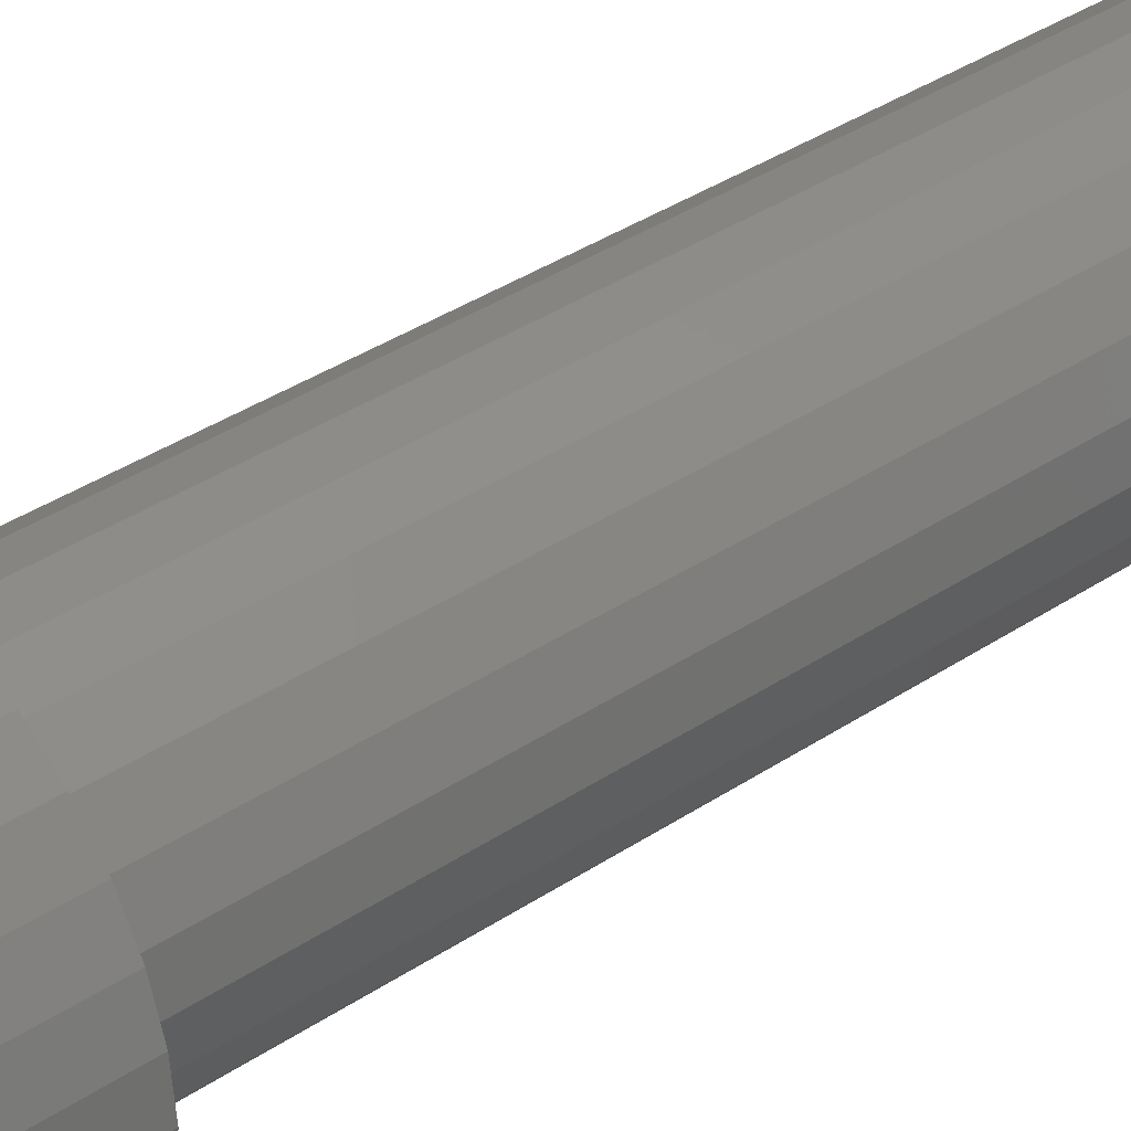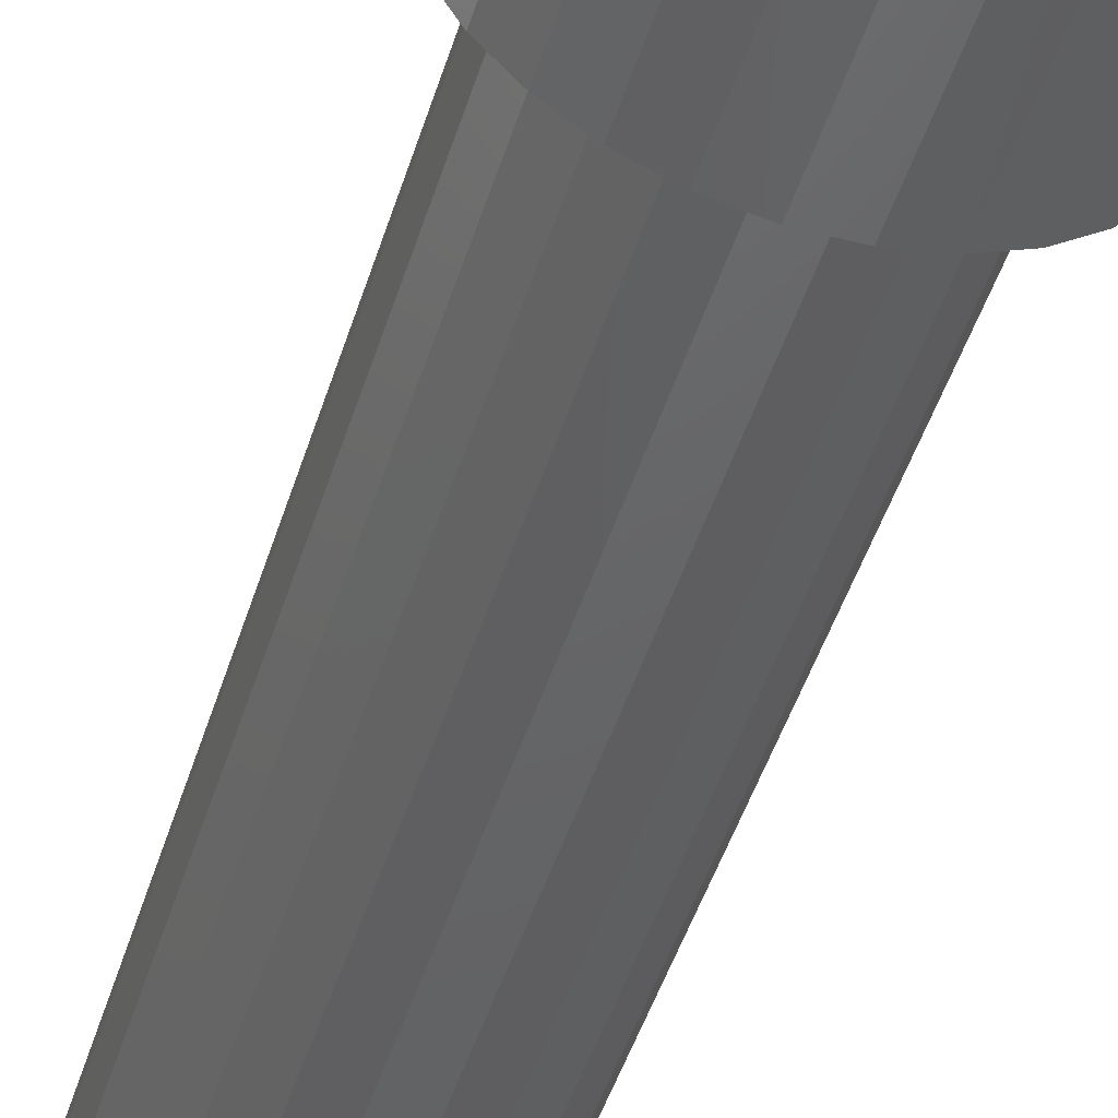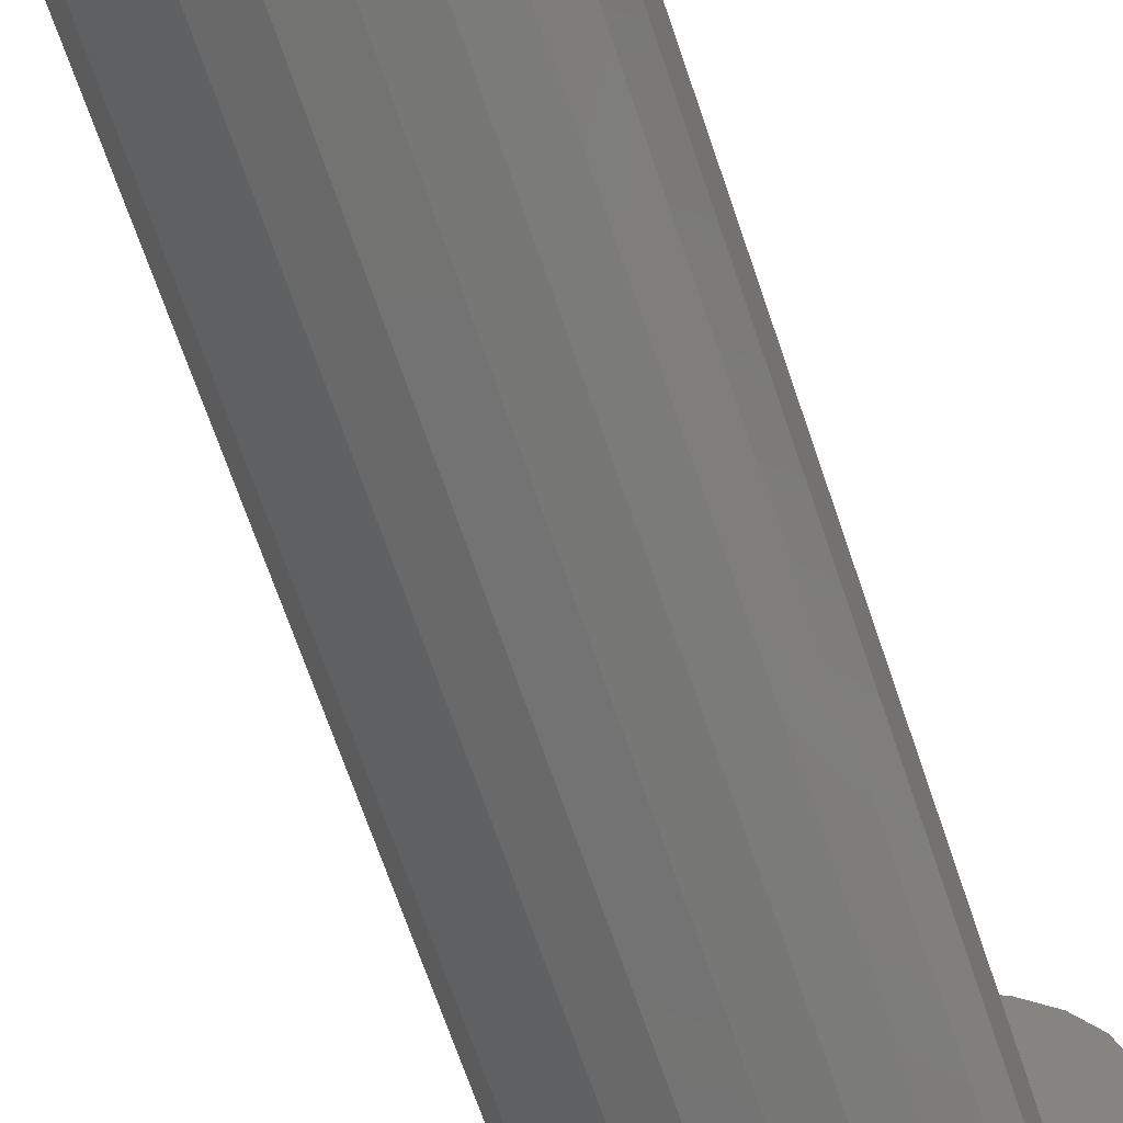
<metadata>
{"format":"stl","ext":"stl","renderer":"f3d","projection":"perspective","resolution":1024,"background":"white","views":[{"elev":36.4,"azim":-131.2,"up":"+Y"},{"elev":-46.1,"azim":163.3,"up":"+Y"},{"elev":-65.1,"azim":18.3,"up":"+Y"}]}
</metadata>
<code>
# stl→obj: 324 verts, 644 faces
v -10 0 0
v -9.781 2.079 0
v -9.781 -2.079 0
v -9.135 4.067 0
v -8.09 5.878 0
v -6.691 7.431 0
v -5 8.66 0
v -5.097 6.105 0
v -3.09 9.511 0
v -2.961 7.432 0
v -1.045 9.945 0
v -1.294 7.895 0
v 1.045 9.945 0
v 0.4331 7.988 0
v 3.09 9.511 0
v 3.006 7.363 0
v 5 8.66 0
v 4.519 6.545 0
v 6.691 7.431 0
v 5.82 5.42 0
v 8.09 5.878 0
v 6.85 4.042 0
v 9.135 4.067 0
v 7.813 1.72 0
v 9.781 2.079 0
v 8 0 0
v 10 0 0
v 7.813 -1.72 0
v 9.781 -2.079 0
v 7.261 -3.359 0
v 9.135 -4.067 0
v 6.369 -4.841 0
v 8.09 -5.878 0
v 4.407 -6.621 0
v 6.691 -7.431 0
v 2.881 -7.413 0
v 5 -8.66 0
v 1.22 -7.859 0
v 3.09 -9.511 0
v -1.294 -7.895 0
v 1.045 -9.945 0
v -3.785 -6.995 0
v -1.045 -9.945 0
v -3.09 -9.511 0
v -5 -8.66 0
v -6.691 -7.431 0
v -8.09 -5.878 0
v -9.135 -4.067 0
v -7.953 -0.865 0
v -7.953 0.865 0
v -7.782 -1.644 0
v -7.581 -2.554 0
v -7.247 -3.278 0
v -6.855 -4.125 0
v 0.4331 -7.988 0
v -2.193 -7.645 0
v -6.372 -4.759 0
v -5.808 -5.502 0
v -5.2 -6.018 0
v -4.49 -6.622 0
v -2.961 -7.432 0
v -0.498 -7.938 0
v 2.14 -7.709 0
v 3.747 -7.068 0
v 5.179 -6.097 0
v 5.728 -5.518 0
v 6.78 -4.158 0
v 7.515 -2.603 0
v 7.899 -0.927 0
v 7.914 0.7928 0
v 7.558 2.476 0
v 7.261 3.359 0
v 6.369 4.841 0
v 5.179 6.097 0
v 3.747 7.068 0
v 2.14 7.709 0
v 1.353 7.838 0
v -0.3632 7.945 0
v -2.063 7.681 0
v -3.666 7.058 0
v -4.49 6.622 0
v -5.808 5.502 0
v -6.291 4.867 0
v -6.855 4.125 0
v -7.19 3.401 0
v -7.581 2.554 0
v -7.753 1.776 0
v -10 0 10
v -9.781 2.079 10
v -9.781 -2.079 10
v -9.135 -4.067 10
v -8.09 -5.878 10
v -6.691 -7.431 10
v -5 -8.66 10
v -3.09 -9.511 10
v -1.045 -9.945 10
v 1.045 -9.945 10
v 3.09 -9.511 10
v 5 -8.66 10
v 6.691 -7.431 10
v 8.09 -5.878 10
v 9.135 -4.067 10
v 9.781 -2.079 10
v 10 0 10
v 9.781 2.079 10
v 9.135 4.067 10
v 8.09 5.878 10
v 6.691 7.431 10
v 5 8.66 10
v 3.09 9.511 10
v 1.045 9.945 10
v -1.045 9.945 10
v -3.09 9.511 10
v -5 8.66 10
v -6.691 7.431 10
v -8.09 5.878 10
v -9.135 4.067 10
v -7.576 0.8239 0.7883
v -7.576 -0.8239 0.7883
v -7.222 2.433 0.7883
v -6.53 3.929 0.7883
v -5.532 5.241 0.7883
v -4.277 6.307 0.7883
v -2.821 7.079 0.7883
v -1.233 7.52 0.7883
v 0.4126 7.609 0.7883
v 2.039 7.343 0.7883
v 3.57 6.733 0.7883
v 4.933 5.808 0.7883
v 6.067 4.612 0.7883
v 6.916 3.2 0.7883
v 7.442 1.638 0.7883
v 7.621 0 0.7883
v 7.442 -1.638 0.7883
v 6.916 -3.2 0.7883
v 6.067 -4.612 0.7883
v 4.933 -5.808 0.7883
v 3.57 -6.733 0.7883
v 2.039 -7.343 0.7883
v 0.4126 -7.609 0.7883
v -1.233 -7.52 0.7883
v -2.821 -7.079 0.7883
v -4.277 -6.307 0.7883
v -5.532 -5.241 0.7883
v -6.53 -3.929 0.7883
v -7.222 -2.433 0.7883
v -5.889 -3.784 10
v -6.716 1.972 10
v -5.889 3.784 10
v 2.908 -6.367 10
v 0.9962 -6.929 10
v -4.584 5.29 10
v 2.908 6.367 10
v 4.584 5.29 10
v 5.889 -3.784 10
v 4.584 -5.29 10
v 7 0 10
v 6.716 -1.972 10
v 0.9962 6.929 10
v -2.908 6.367 10
v -0.9962 6.929 10
v 5.889 3.784 10
v 6.716 1.972 10
v -0.9962 -6.929 10
v -2.908 -6.367 10
v -4.584 -5.29 10
v -6.716 -1.972 10
v -7 0 10
v -6.327 -0.6881 2.364
v -6.327 0.6881 2.364
v -6.031 2.032 2.364
v -5.453 3.281 2.364
v -4.62 4.376 2.364
v -3.571 5.267 2.364
v -2.356 5.912 2.364
v -1.03 6.28 2.364
v 0.3445 6.355 2.364
v 1.703 6.132 2.364
v 2.981 5.623 2.364
v 4.12 4.85 2.364
v 5.066 3.851 2.364
v 5.776 2.672 2.364
v 6.215 1.368 2.364
v 6.364 0 2.364
v 6.215 -1.368 2.364
v 5.776 -2.672 2.364
v 5.066 -3.851 2.364
v 4.12 -4.85 2.364
v 2.981 -5.623 2.364
v 1.703 -6.132 2.364
v 0.3445 -6.355 2.364
v -1.03 -6.28 2.364
v -2.356 -5.912 2.364
v -3.571 -5.267 2.364
v -4.62 -4.376 2.364
v -5.453 -3.281 2.364
v -6.031 -2.032 2.364
v -7 0 60
v -6.716 -1.972 60
v -5.889 -3.784 60
v -4.584 -5.29 60
v -2.908 -6.367 60
v -0.9962 -6.929 60
v 0.9962 -6.929 60
v 2.908 -6.367 60
v 4.584 -5.29 60
v 5.889 -3.784 60
v 6.716 -1.972 60
v 7 0 60
v 6.716 1.972 60
v 5.889 3.784 60
v 4.584 5.29 60
v 2.908 6.367 60
v 0.9962 6.929 60
v -0.9962 6.929 60
v -2.908 6.367 60
v -4.584 5.29 60
v -5.889 3.784 60
v -6.716 1.972 60
v -4.76 -0.5177 3.621
v -4.76 0.5177 3.621
v -4.538 1.529 3.621
v -4.103 2.469 3.621
v -3.476 3.293 3.621
v -2.687 3.963 3.621
v -1.772 4.448 3.621
v -0.7747 4.725 3.621
v 0.2592 4.781 3.621
v 1.281 4.614 3.621
v 2.243 4.231 3.621
v 3.1 3.649 3.621
v 3.812 2.898 3.621
v 4.346 2.011 3.621
v 4.676 1.029 3.621
v 4.788 0 3.621
v 4.676 -1.029 3.621
v 4.346 -2.011 3.621
v 3.812 -2.898 3.621
v 3.1 -3.649 3.621
v 2.243 -4.231 3.621
v 1.281 -4.614 3.621
v 0.2592 -4.781 3.621
v -0.7747 -4.725 3.621
v -1.772 -4.448 3.621
v -2.687 -3.963 3.621
v -3.476 -3.293 3.621
v -4.103 -2.469 3.621
v -4.538 -1.529 3.621
v -1.375 -2.382 60
v -2.584 0.9406 60
v -1.375 2.382 60
v 2.75 0 60
v 2.107 -1.768 60
v 2.107 1.768 60
v 0.4775 -2.708 60
v 0.4775 2.708 60
v -2.584 -0.9406 60
v -2.955 -0.3214 4.495
v -2.955 0.3214 4.495
v -2.817 0.9491 4.495
v -2.547 1.532 4.495
v -2.158 2.044 4.495
v -1.668 2.46 4.495
v -1.1 2.761 4.495
v -0.4809 2.933 4.495
v 0.1609 2.968 4.495
v 0.7952 2.864 4.495
v 1.392 2.626 4.495
v 1.924 2.266 4.495
v 2.366 1.799 4.495
v 2.698 1.248 4.495
v 2.903 0.639 4.495
v 2.973 0 4.495
v 2.903 -0.639 4.495
v 2.698 -1.248 4.495
v 2.366 -1.799 4.495
v 1.924 -2.266 4.495
v 1.392 -2.626 4.495
v 0.7952 -2.864 4.495
v 0.1609 -2.968 4.495
v -0.4809 -2.933 4.495
v -1.1 -2.761 4.495
v -1.668 -2.46 4.495
v -2.158 -2.044 4.495
v -2.547 -1.532 4.495
v -2.817 -0.9491 4.495
v -2.584 0.9406 50
v -2.584 -0.9406 50
v -1.375 -2.382 50
v 0.4775 -2.708 50
v 2.107 -1.768 50
v 2.75 0 50
v 2.107 1.768 50
v 0.4775 2.708 50
v -1.375 2.382 50
v -1.002 -0.1089 4.943
v -1.002 0.1089 4.943
v -0.9549 0.3218 4.943
v -0.8634 0.5195 4.943
v -0.7316 0.693 4.943
v -0.5655 0.834 4.943
v -0.373 0.9361 4.943
v -0.163 0.9944 4.943
v 0.05455 1.006 4.943
v 0.2696 0.9709 4.943
v 0.472 0.8903 4.943
v 0.6524 0.768 4.943
v 0.8022 0.6098 4.943
v 0.9145 0.4231 4.943
v 0.9841 0.2166 4.943
v 1.008 0 4.943
v 0.9841 -0.2166 4.943
v 0.9145 -0.4231 4.943
v 0.8022 -0.6098 4.943
v 0.6524 -0.768 4.943
v 0.472 -0.8903 4.943
v 0.2696 -0.9709 4.943
v 0.05455 -1.006 4.943
v -0.163 -0.9944 4.943
v -0.373 -0.9361 4.943
v -0.5655 -0.834 4.943
v -0.7316 -0.693 4.943
v -0.8634 -0.5195 4.943
v -0.9549 -0.3218 4.943
f 1 2 3
f 3 2 4
f 3 4 5
f 3 5 6
f 3 6 7
f 8 7 9
f 10 9 11
f 12 11 13
f 14 13 15
f 16 15 17
f 18 17 19
f 20 19 21
f 22 21 23
f 24 23 25
f 26 25 27
f 28 27 29
f 30 29 31
f 32 31 33
f 34 33 35
f 36 35 37
f 38 37 39
f 40 39 41
f 42 41 43
f 3 43 44
f 3 44 45
f 3 45 46
f 3 46 47
f 3 47 48
f 49 3 50
f 51 3 49
f 52 3 51
f 53 3 52
f 54 3 53
f 38 39 55
f 40 41 56
f 3 57 58
f 3 58 43
f 58 59 43
f 59 60 43
f 61 41 42
f 56 41 61
f 42 43 60
f 62 39 40
f 55 39 62
f 57 3 54
f 63 37 38
f 36 37 63
f 64 35 36
f 65 33 34
f 32 33 66
f 66 33 65
f 67 31 32
f 34 35 64
f 68 29 30
f 69 27 28
f 70 25 26
f 71 23 24
f 22 23 72
f 72 23 71
f 73 21 22
f 24 25 70
f 74 19 20
f 26 27 69
f 75 17 18
f 16 17 75
f 76 15 16
f 77 15 76
f 18 19 74
f 78 13 14
f 20 21 73
f 79 11 12
f 28 29 68
f 80 9 10
f 8 9 81
f 81 9 80
f 82 7 8
f 83 7 82
f 84 7 83
f 3 7 84
f 3 84 85
f 3 85 86
f 50 3 87
f 87 3 86
f 10 11 79
f 12 13 78
f 14 15 77
f 30 31 67
f 1 88 2
f 2 88 89
f 1 3 88
f 88 3 90
f 3 48 90
f 90 48 91
f 48 47 91
f 91 47 92
f 47 46 92
f 92 46 93
f 93 46 45
f 94 93 45
f 94 45 44
f 95 94 44
f 95 44 43
f 96 95 43
f 96 43 41
f 97 96 41
f 97 41 39
f 98 97 39
f 98 39 37
f 99 98 37
f 99 37 35
f 100 99 35
f 100 35 33
f 101 100 33
f 101 33 31
f 102 101 31
f 102 31 29
f 103 102 29
f 103 29 27
f 104 103 27
f 27 25 105
f 104 27 105
f 25 23 106
f 105 25 106
f 23 21 107
f 106 23 107
f 21 19 108
f 107 21 108
f 17 109 19
f 19 109 108
f 15 110 17
f 17 110 109
f 13 111 15
f 15 111 110
f 11 112 13
f 13 112 111
f 9 113 11
f 11 113 112
f 7 114 9
f 9 114 113
f 6 115 7
f 7 115 114
f 5 116 6
f 6 116 115
f 4 117 5
f 5 117 116
f 2 89 4
f 4 89 117
f 50 118 119
f 49 50 119
f 87 120 118
f 50 87 118
f 86 120 87
f 85 121 120
f 86 85 120
f 84 121 85
f 83 122 121
f 84 83 121
f 82 122 83
f 8 123 122
f 82 8 122
f 81 123 8
f 80 124 123
f 81 80 123
f 10 124 80
f 79 125 124
f 10 79 124
f 12 125 79
f 78 126 125
f 12 78 125
f 14 126 78
f 14 77 127
f 126 14 127
f 76 127 77
f 76 16 128
f 127 76 128
f 75 128 16
f 75 18 129
f 128 75 129
f 74 129 18
f 20 130 74
f 74 130 129
f 73 130 20
f 22 131 73
f 73 131 130
f 72 131 22
f 71 132 72
f 72 132 131
f 71 24 132
f 70 133 24
f 24 133 132
f 70 26 133
f 26 69 133
f 133 69 134
f 69 28 134
f 28 68 134
f 134 68 135
f 68 30 135
f 30 67 135
f 135 67 136
f 67 32 136
f 32 66 136
f 136 66 137
f 66 65 137
f 65 34 137
f 137 34 138
f 34 64 138
f 64 36 138
f 138 36 139
f 36 63 139
f 63 38 139
f 139 38 140
f 38 55 140
f 55 62 140
f 140 62 141
f 141 62 40
f 40 56 141
f 141 56 142
f 142 56 61
f 61 42 142
f 142 42 143
f 143 42 60
f 60 59 143
f 143 59 144
f 144 59 58
f 144 58 57
f 145 144 57
f 145 57 54
f 146 145 54
f 53 146 54
f 146 53 52
f 119 146 52
f 51 119 52
f 119 51 49
f 89 88 90
f 92 89 91
f 91 89 90
f 93 89 92
f 94 89 93
f 95 89 94
f 147 89 95
f 148 149 89
f 150 151 99
f 149 152 89
f 153 154 108
f 112 89 111
f 113 89 112
f 114 89 113
f 115 89 114
f 116 89 115
f 117 89 116
f 155 156 101
f 157 158 103
f 159 153 109
f 111 89 152
f 111 160 110
f 111 152 160
f 110 161 109
f 160 161 110
f 161 159 109
f 162 163 105
f 109 153 108
f 108 154 107
f 107 162 106
f 105 163 104
f 104 157 103
f 154 162 107
f 103 158 102
f 162 105 106
f 102 155 101
f 163 157 104
f 101 156 100
f 100 150 99
f 99 151 98
f 98 164 97
f 158 155 102
f 97 165 96
f 96 166 95
f 166 147 95
f 165 166 96
f 147 167 89
f 167 168 89
f 156 150 100
f 164 165 97
f 151 164 98
f 168 148 89
f 169 146 119
f 118 170 169
f 119 118 169
f 171 170 118
f 120 171 118
f 172 171 120
f 121 172 120
f 173 172 121
f 122 173 121
f 174 173 122
f 123 174 122
f 175 174 123
f 124 175 123
f 176 175 124
f 125 176 124
f 177 176 125
f 126 177 125
f 126 178 177
f 127 178 126
f 127 179 178
f 128 179 127
f 128 180 179
f 129 180 128
f 129 181 180
f 130 181 129
f 130 182 181
f 130 131 182
f 131 183 182
f 131 132 183
f 132 184 183
f 132 133 184
f 184 133 185
f 133 134 185
f 185 134 186
f 134 135 186
f 186 135 187
f 135 136 187
f 187 136 188
f 136 137 188
f 188 137 189
f 137 138 189
f 189 138 190
f 138 139 190
f 190 139 191
f 139 140 191
f 191 140 192
f 192 140 141
f 192 141 193
f 193 141 142
f 193 142 194
f 194 142 143
f 194 143 195
f 195 143 144
f 196 195 144
f 196 144 145
f 197 196 145
f 197 145 146
f 169 197 146
f 168 167 198
f 198 167 199
f 167 147 199
f 199 147 200
f 147 166 200
f 200 166 201
f 201 166 165
f 202 201 165
f 202 165 164
f 203 202 164
f 203 164 151
f 204 203 151
f 204 151 150
f 205 204 150
f 205 150 156
f 206 205 156
f 206 156 155
f 207 206 155
f 207 155 158
f 208 207 158
f 208 158 157
f 209 208 157
f 157 163 210
f 209 157 210
f 163 162 211
f 210 163 211
f 162 154 212
f 211 162 212
f 153 213 154
f 154 213 212
f 159 214 153
f 153 214 213
f 161 215 159
f 159 215 214
f 160 216 161
f 161 216 215
f 152 217 160
f 160 217 216
f 149 218 152
f 152 218 217
f 148 219 149
f 149 219 218
f 168 198 148
f 148 198 219
f 220 197 169
f 221 220 170
f 170 220 169
f 222 221 170
f 171 222 170
f 223 222 171
f 172 223 171
f 224 223 172
f 173 224 172
f 225 224 173
f 174 225 173
f 226 225 174
f 175 226 174
f 227 226 175
f 176 227 175
f 228 227 176
f 177 228 176
f 177 229 228
f 178 229 177
f 178 230 229
f 179 230 178
f 179 231 230
f 180 231 179
f 180 232 231
f 180 181 232
f 181 233 232
f 181 182 233
f 182 234 233
f 182 183 234
f 183 235 234
f 183 184 235
f 235 184 236
f 184 185 236
f 236 185 237
f 185 186 237
f 237 186 238
f 186 187 238
f 238 187 239
f 187 188 239
f 239 188 240
f 188 189 240
f 240 189 241
f 189 190 241
f 241 190 242
f 190 191 242
f 242 191 243
f 243 191 192
f 243 192 244
f 244 192 193
f 244 193 245
f 245 193 194
f 246 245 194
f 246 194 195
f 247 246 195
f 247 195 196
f 248 247 196
f 248 196 197
f 220 248 197
f 219 198 199
f 201 219 200
f 200 219 199
f 202 219 201
f 203 219 202
f 204 219 203
f 205 219 204
f 249 219 205
f 250 251 219
f 252 253 208
f 254 252 209
f 212 219 211
f 213 219 212
f 214 219 213
f 215 219 214
f 216 219 215
f 217 219 216
f 218 219 217
f 253 255 206
f 211 219 251
f 211 256 210
f 211 251 256
f 210 254 209
f 256 254 210
f 209 252 208
f 208 253 207
f 255 249 205
f 257 219 249
f 253 206 207
f 255 205 206
f 257 250 219
f 258 248 220
f 259 258 221
f 221 258 220
f 260 259 221
f 222 260 221
f 261 260 222
f 223 261 222
f 262 261 223
f 224 262 223
f 263 262 224
f 225 263 224
f 264 263 225
f 226 264 225
f 265 264 226
f 227 265 226
f 266 265 227
f 228 266 227
f 228 267 266
f 229 267 228
f 229 268 267
f 230 268 229
f 230 269 268
f 230 231 269
f 231 270 269
f 231 232 270
f 232 271 270
f 232 233 271
f 233 272 271
f 233 234 272
f 234 273 272
f 234 235 273
f 273 235 274
f 235 236 274
f 274 236 275
f 236 237 275
f 275 237 276
f 237 238 276
f 276 238 277
f 238 239 277
f 277 239 278
f 239 240 278
f 278 240 279
f 240 241 279
f 279 241 280
f 241 242 280
f 280 242 281
f 281 242 243
f 281 243 282
f 282 243 244
f 283 282 244
f 283 244 245
f 284 283 245
f 284 245 246
f 285 284 246
f 285 246 247
f 286 285 247
f 286 247 248
f 258 286 248
f 287 250 257
f 288 287 257
f 257 249 289
f 288 257 289
f 255 290 249
f 249 290 289
f 253 291 255
f 255 291 290
f 252 292 253
f 253 292 291
f 252 254 292
f 292 254 293
f 293 254 256
f 294 293 256
f 294 256 251
f 295 294 251
f 295 251 250
f 287 295 250
f 296 286 258
f 297 296 259
f 259 296 258
f 298 297 259
f 260 298 259
f 299 298 260
f 261 299 260
f 300 299 261
f 262 300 261
f 301 300 262
f 263 301 262
f 302 301 263
f 264 302 263
f 303 302 264
f 265 303 264
f 304 303 265
f 266 304 265
f 266 305 304
f 267 305 266
f 267 306 305
f 267 268 306
f 268 307 306
f 268 269 307
f 269 308 307
f 269 270 308
f 270 309 308
f 270 271 309
f 271 310 309
f 271 272 310
f 272 311 310
f 272 273 311
f 311 273 312
f 273 274 312
f 312 274 313
f 274 275 313
f 313 275 314
f 275 276 314
f 314 276 315
f 276 277 315
f 315 277 316
f 277 278 316
f 316 278 317
f 278 279 317
f 317 279 318
f 279 280 318
f 318 280 319
f 319 280 281
f 320 319 281
f 320 281 282
f 321 320 282
f 321 282 283
f 322 321 283
f 322 283 284
f 323 322 284
f 323 284 285
f 324 323 285
f 324 285 286
f 296 324 286
f 289 290 291
f 293 289 292
f 292 289 291
f 294 289 293
f 295 289 294
f 287 289 295
f 288 289 287
f 298 299 297
f 297 299 300
f 297 300 301
f 297 301 302
f 297 302 303
f 297 303 304
f 297 304 305
f 297 305 306
f 297 306 307
f 297 307 308
f 297 308 309
f 297 309 310
f 297 310 311
f 297 311 312
f 297 312 313
f 297 313 314
f 297 314 315
f 297 315 316
f 297 316 317
f 297 317 318
f 297 318 319
f 297 319 320
f 297 320 321
f 297 321 322
f 297 322 323
f 297 323 324
f 297 324 296

</code>
